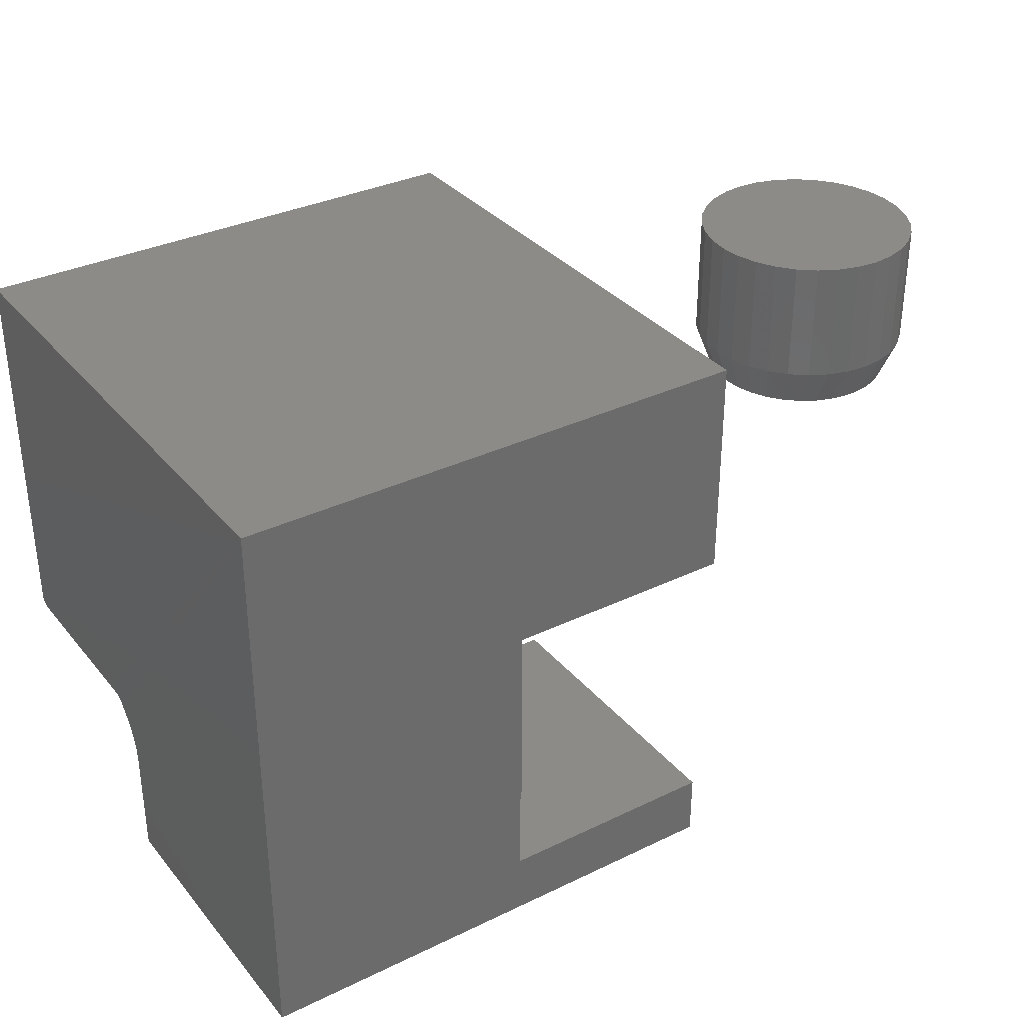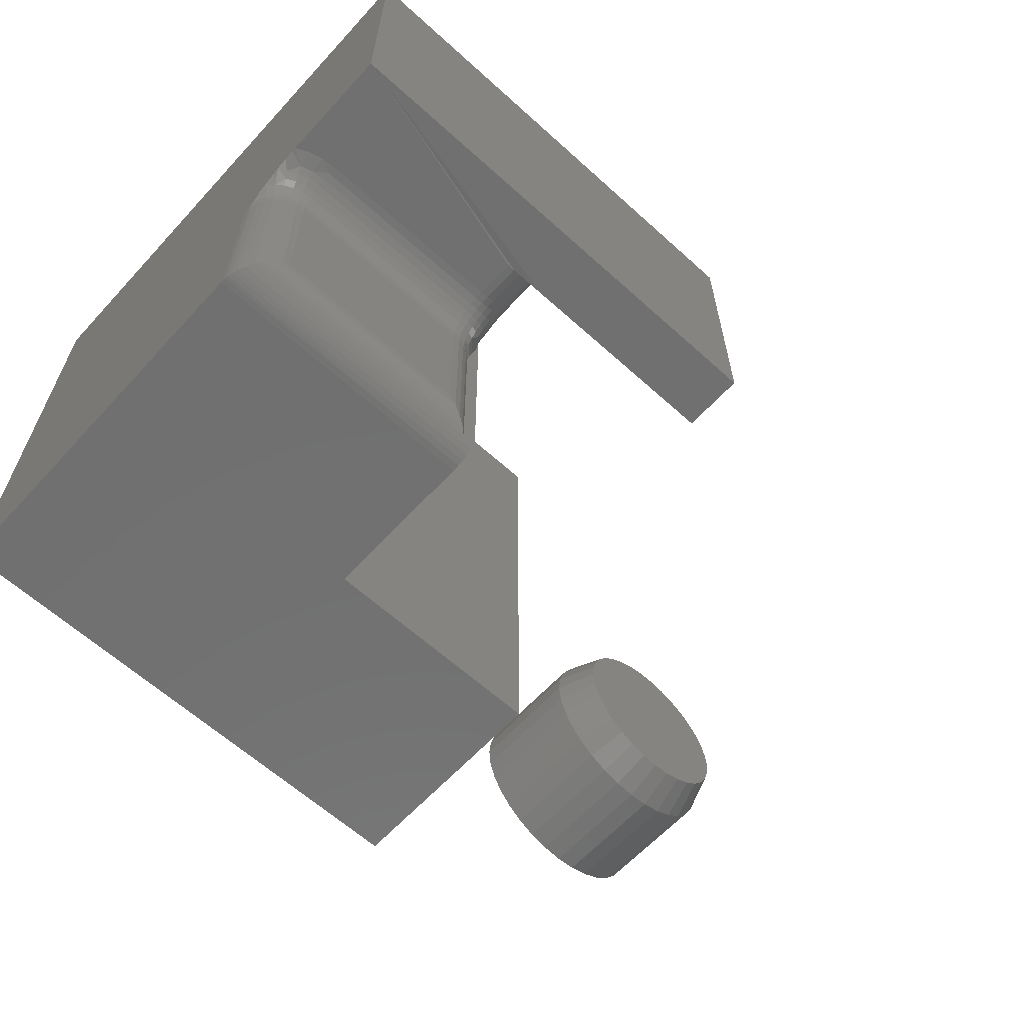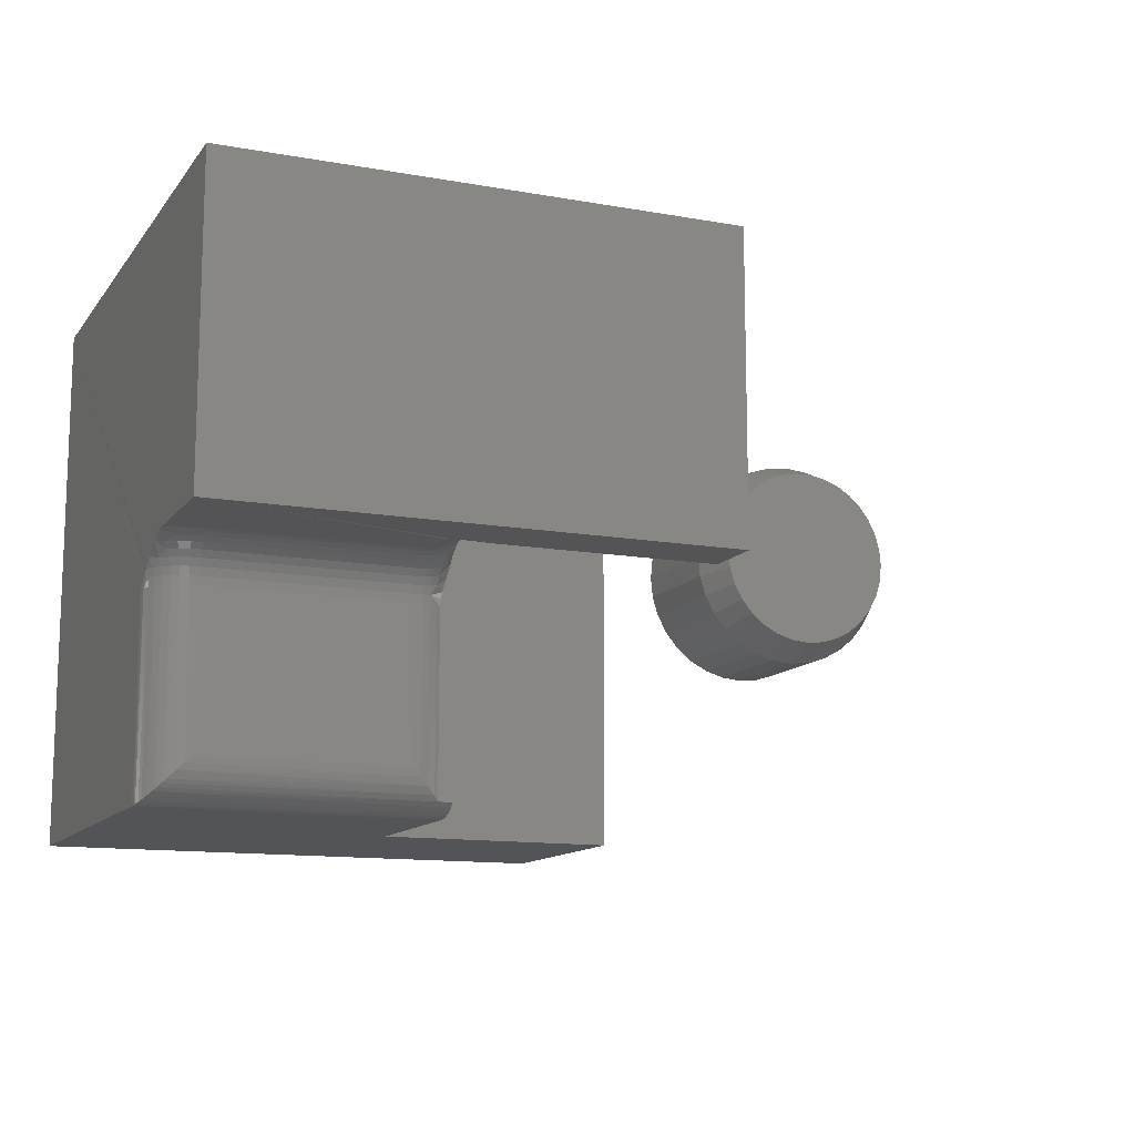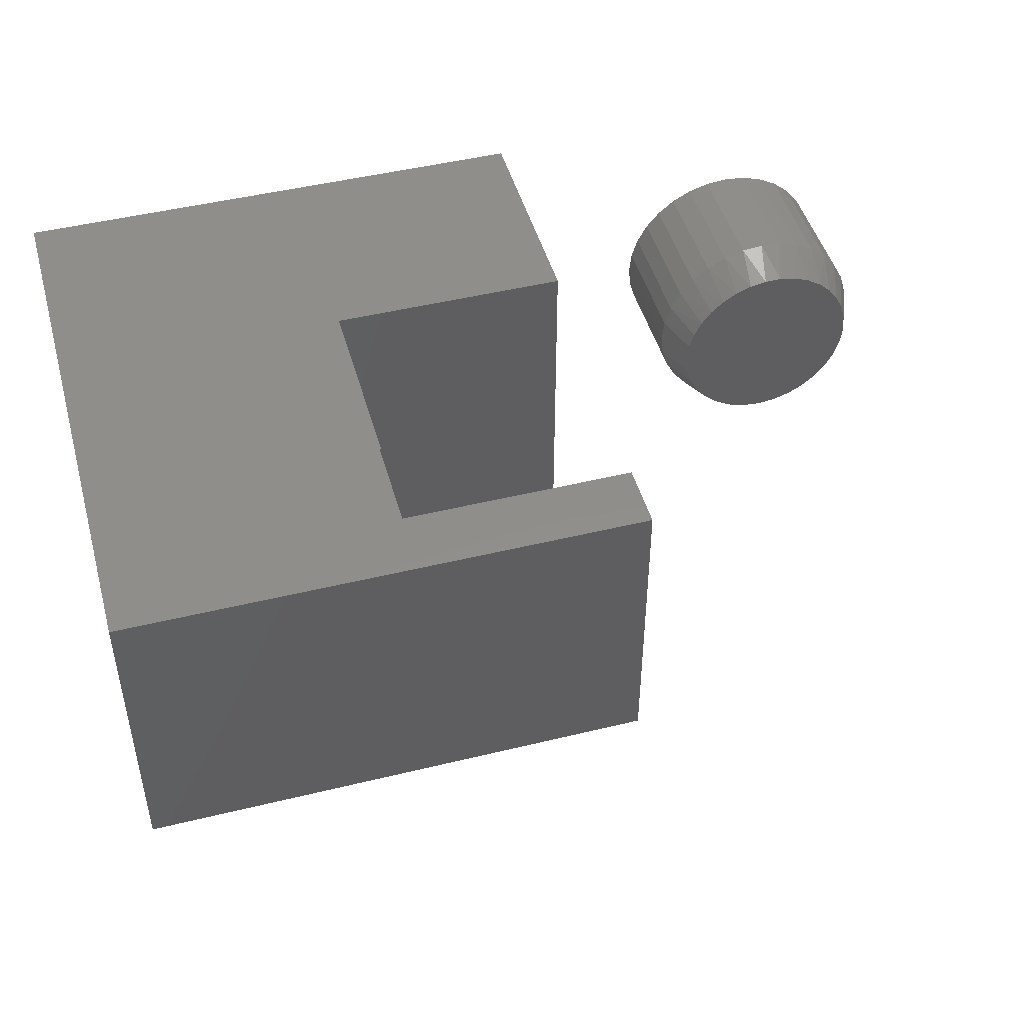
<metadata>
{"format":"stl","ext":"stl","renderer":"f3d","projection":"perspective","resolution":1024,"background":"white","views":[{"elev":33.5,"azim":-33.4,"up":"+Y"},{"elev":-62.5,"azim":-42.5,"up":"+Z"},{"elev":-12.4,"azim":-22.8,"up":"+Z"},{"elev":47.1,"azim":-15.5,"up":"+Z"}]}
</metadata>
<code>
# stl→obj: 261 verts, 514 faces
v -0.2656 -0.3623 -6.798e-33
v 0.001645 -0.3686 0.0005113
v -0.2653 -0.3673 0.0003141
v 0.001645 -0.3623 -1.637e-17
v -0.03882 -0.4014 0.03906
v -0.2327 -0.4009 0.03296
v -0.03116 -0.4006 0.03141
v -0.2266 -0.4014 0.03906
v -0.2387 -0.3995 0.02693
v -0.02367 -0.3983 0.02391
v -0.2459 -0.3963 0.01973
v -0.01652 -0.3944 0.01677
v -0.2493 -0.3941 0.01628
v -0.2526 -0.3914 0.01299
v -0.01188 -0.3906 0.01213
v 0.001645 -0.3806 0.004522
v 0.001645 -0.3859 0.007916
v -0.2585 -0.3848 0.007094
v -0.2617 -0.3793 0.003888
v 0.001645 -0.3748 0.002032
v -0.2635 -0.375 0.002098
v -0.2648 -0.3704 0.0008425
v -0.2557 -0.3883 0.009908
v 0.001645 -0.3906 0.01213
v 0.0002467 -0.3906 0.01213
v -0.03882 -0.4014 0.1797
v -0.2266 -0.4014 0.1797
v 0.0002467 -0.3906 0.5078
v 0.0002467 -0.4789 0.5078
v 0.0002467 -0.4789 0.2578
v 0.0002467 -0.4405 0.2578
v 0.0002467 -0.427 0.2566
v 0.0002467 -0.414 0.2532
v 0.0002467 -0.4017 0.2475
v 0.0002467 -0.3906 0.2399
v -0.03882 -0.4128 0.2073
v -0.2266 -0.408 0.2014
v -0.03882 -0.408 0.2014
v -0.2266 -0.4044 0.1946
v -0.03882 -0.4044 0.1946
v -0.2266 -0.4021 0.1873
v -0.03882 -0.4021 0.1873
v -0.2266 -0.4128 0.2073
v -0.03882 -0.4188 0.2122
v -0.2266 -0.4188 0.2122
v -0.03882 -0.4255 0.2158
v -0.2266 -0.4255 0.2158
v -0.03882 -0.4328 0.218
v -0.2266 -0.4328 0.218
v -0.03882 -0.4405 0.2188
v -0.2266 -0.4405 0.2188
v -0.2656 -0.5391 0.2188
v -0.2656 -0.43 0.2188
v -0.2533 -0.4357 0.2188
v -0.2401 -0.4393 0.2188
v -0.03882 -0.4789 0.2188
v -0.0312 -0.4789 0.2195
v 0.004605 -0.4789 0.2188
v 0.2109 -0.4789 0.2188
v 0.2109 -0.5391 0.2188
v -0.02387 -0.4789 0.2217
v 0.2109 -0.4789 0.5078
v -0.0005039 -0.4789 0.2502
v -0.01711 -0.4789 0.2253
v -0.01119 -0.4789 0.2302
v -0.006337 -0.4789 0.2361
v -0.002727 -0.4789 0.2429
v 0.001645 -0.3906 0.5078
v -0.001222 -0.3906 0.2253
v -0.002745 -0.3906 0.2185
v -0.006448 -0.3906 0.2058
v -0.01006 -0.3906 0.1934
v -0.01127 -0.3906 0.1874
v -0.01188 -0.3906 0.1797
v -0.2656 -0.5391 0.5078
v 0.2109 -0.5391 0.5078
v -0.02387 -0.3992 0.1879
v -0.01771 -0.3952 0.1797
v -0.01711 -0.3983 0.1972
v -0.002727 -0.4163 0.2381
v -0.0005039 -0.4405 0.2502
v -0.002727 -0.4281 0.2417
v -0.006337 -0.4006 0.2196
v -0.002727 -0.4054 0.2322
v -0.01711 -0.4025 0.205
v -0.01119 -0.4047 0.2154
v -0.01711 -0.4082 0.212
v -0.0312 -0.4405 0.2195
v -0.0312 -0.4327 0.2187
v -0.02387 -0.4405 0.2217
v -0.02387 -0.4323 0.2209
v -0.01711 -0.4405 0.2253
v -0.01711 -0.4316 0.2245
v -0.01119 -0.4405 0.2302
v -0.01119 -0.4306 0.2292
v -0.006337 -0.4405 0.2361
v -0.006337 -0.4295 0.235
v -0.002727 -0.4405 0.2429
v -0.0312 -0.4014 0.1875
v -0.03143 -0.4007 0.1797
v -0.02431 -0.3986 0.1797
v -0.0312 -0.4037 0.1949
v -0.02387 -0.4016 0.1958
v -0.0312 -0.4074 0.2018
v -0.02387 -0.4055 0.203
v -0.0312 -0.4123 0.2078
v -0.02387 -0.4107 0.2094
v -0.0312 -0.4183 0.2128
v -0.02387 -0.4171 0.2146
v -0.01711 -0.4151 0.2176
v -0.01119 -0.4124 0.2217
v -0.006337 -0.4091 0.2266
v -0.0312 -0.4252 0.2165
v -0.02387 -0.4244 0.2185
v -0.01711 -0.423 0.2219
v -0.01119 -0.4211 0.2263
v -0.006337 -0.4189 0.2318
v -0.2656 -0.3623 0.1797
v -0.2649 -0.37 0.1797
v -0.2342 -0.4006 0.1797
v -0.2415 -0.3984 0.1797
v -0.2483 -0.3948 0.1797
v -0.2542 -0.39 0.1797
v -0.259 -0.384 0.1797
v -0.2627 -0.3773 0.1797
v 0.2208 2.7e-17 -2.979e-17
v 0.2208 -0.2109 -2.979e-17
v -0.2656 0 0
v 0.001645 -0.2109 -1.637e-17
v 0.001645 -0.2109 0.5078
v -0.2654 -0.3784 0.1946
v -0.2656 1.726e-33 0.5078
v -0.2656 -0.379 0.1956
v -0.2656 -0.3885 0.2033
v -0.2656 -0.3996 0.2104
v -0.2656 -0.4058 0.2134
v -0.2656 -0.4158 0.2169
v -0.2656 -0.4265 0.2186
v -0.2507 -0.4207 0.2158
v -0.2633 -0.3776 0.1873
v -0.2546 -0.4043 0.2073
v -0.2579 -0.4092 0.2122
v -0.2588 -0.3946 0.2014
v -0.2389 -0.4243 0.2158
v -0.2645 -0.3877 0.2014
v -0.2615 -0.3857 0.1946
v -0.2376 -0.4177 0.2122
v -0.2364 -0.4119 0.2073
v -0.2355 -0.4071 0.2014
v -0.2348 -0.4036 0.1946
v -0.2343 -0.4014 0.1873
v -0.2597 -0.3845 0.1873
v -0.2563 -0.3921 0.1946
v -0.2547 -0.3905 0.1873
v -0.2519 -0.4003 0.2014
v -0.2499 -0.3973 0.1946
v -0.2487 -0.3954 0.1873
v -0.2482 -0.4145 0.2122
v -0.2459 -0.409 0.2073
v -0.244 -0.4045 0.2014
v -0.2426 -0.4012 0.1946
v -0.2418 -0.3991 0.1873
v 0.2208 -0.2109 0.5078
v 0.2208 2.7e-17 0.5078
v 0.484 -0.1562 0.4043
v 0.4673 -0.1562 0.4043
v 0.4509 -0.1562 0.4012
v 0.5004 -0.1562 0.4012
v 0.4354 -0.1562 0.3952
v 0.5159 -0.1562 0.3952
v 0.4212 -0.1562 0.3864
v 0.5301 -0.1562 0.3864
v 0.5395 -0.1562 0.2505
v 0.4255 -0.1562 0.2393
v 0.5258 -0.1562 0.2393
v 0.4411 -0.1562 0.231
v 0.5102 -0.1562 0.231
v 0.458 -0.1562 0.2258
v 0.4933 -0.1562 0.2258
v 0.4757 -0.1562 0.2241
v 0.5424 -0.1562 0.3752
v 0.4089 -0.1562 0.3752
v 0.5524 -0.1562 0.3619
v 0.3989 -0.1562 0.3619
v 0.5599 -0.1562 0.347
v 0.3915 -0.1562 0.347
v 0.5644 -0.1562 0.331
v 0.3869 -0.1562 0.331
v 0.566 -0.1562 0.3144
v 0.3854 -0.1562 0.3144
v 0.5642 -0.1562 0.2968
v 0.3871 -0.1562 0.2968
v 0.5591 -0.1562 0.2798
v 0.3922 -0.1562 0.2798
v 0.5507 -0.1562 0.2642
v 0.4006 -0.1562 0.2642
v 0.4118 -0.1562 0.2505
v 0.5816 1.644e-16 0.3144
v 0.5816 -0.1172 0.3144
v 0.5795 1.63e-16 0.2937
v 0.5795 -0.1172 0.2937
v 0.5735 1.613e-16 0.2739
v 0.5735 -0.1172 0.2739
v 0.5637 1.592e-16 0.2555
v 0.5637 -0.1172 0.2555
v 0.5506 1.568e-16 0.2395
v 0.5506 -0.1172 0.2395
v 0.5345 1.543e-16 0.2263
v 0.5345 -0.1172 0.2263
v 0.5162 1.517e-16 0.2165
v 0.5162 -0.1172 0.2165
v 0.4963 1.492e-16 0.2105
v 0.4963 -0.1172 0.2105
v 0.4757 1.468e-16 0.2085
v 0.4757 -0.1172 0.2085
v 0.455 1.446e-16 0.2105
v 0.455 -0.1172 0.2105
v 0.4351 1.427e-16 0.2165
v 0.4351 -0.1172 0.2165
v 0.4168 1.412e-16 0.2263
v 0.4168 -0.1172 0.2263
v 0.4008 1.402e-16 0.2395
v 0.4008 -0.1172 0.2395
v 0.3876 1.396e-16 0.2555
v 0.3876 -0.1172 0.2555
v 0.3778 1.395e-16 0.2739
v 0.3778 -0.1172 0.2739
v 0.3718 1.4e-16 0.2937
v 0.3718 -0.1172 0.2937
v 0.3697 1.409e-16 0.3144
v 0.3697 -0.1172 0.3144
v 0.3718 1.423e-16 0.3351
v 0.3718 -0.1172 0.3351
v 0.3778 1.44e-16 0.3549
v 0.3778 -0.1172 0.3549
v 0.3876 1.461e-16 0.3732
v 0.3876 -0.1172 0.3732
v 0.4008 1.485e-16 0.3893
v 0.4008 -0.1172 0.3893
v 0.4168 1.51e-16 0.4025
v 0.4168 -0.1172 0.4025
v 0.4351 1.536e-16 0.4122
v 0.4351 -0.1172 0.4122
v 0.455 1.561e-16 0.4183
v 0.455 -0.1172 0.4183
v 0.4757 1.585e-16 0.4203
v 0.4757 -0.1172 0.4203
v 0.4963 1.607e-16 0.4183
v 0.4963 -0.1172 0.4183
v 0.5162 1.626e-16 0.4122
v 0.5162 -0.1172 0.4122
v 0.5345 1.641e-16 0.4025
v 0.5345 -0.1172 0.4025
v 0.5506 1.651e-16 0.3893
v 0.5506 -0.1172 0.3893
v 0.5637 1.657e-16 0.3732
v 0.5637 -0.1172 0.3732
v 0.5735 1.658e-16 0.3549
v 0.5735 -0.1172 0.3549
v 0.5795 1.653e-16 0.3351
v 0.5795 -0.1172 0.3351
f 1 2 3
f 1 4 2
f 5 6 7
f 5 8 6
f 7 6 9
f 7 9 10
f 10 9 11
f 10 11 12
f 12 11 13
f 12 13 14
f 15 12 14
f 16 17 18
f 18 19 16
f 20 16 19
f 20 19 21
f 20 21 22
f 20 22 2
f 22 3 2
f 23 18 17
f 23 17 24
f 23 24 25
f 23 25 15
f 23 15 14
f 26 27 5
f 5 27 8
f 28 29 30
f 28 30 31
f 28 31 32
f 28 32 33
f 28 33 34
f 28 34 35
f 36 37 38
f 38 37 39
f 38 39 40
f 40 39 41
f 40 41 42
f 42 41 27
f 42 27 26
f 37 36 43
f 43 36 44
f 43 44 45
f 45 44 46
f 45 46 47
f 47 46 48
f 47 48 49
f 49 48 50
f 49 50 51
f 52 53 54
f 52 54 55
f 52 55 51
f 52 51 50
f 52 50 56
f 52 56 57
f 52 57 58
f 52 58 59
f 52 59 60
f 58 57 61
f 62 59 63
f 62 63 30
f 62 30 29
f 59 58 61
f 59 61 64
f 59 64 65
f 59 65 66
f 59 66 67
f 59 67 63
f 24 68 35
f 35 68 28
f 25 24 35
f 25 35 69
f 25 69 70
f 25 70 71
f 25 71 72
f 25 72 73
f 25 73 74
f 25 74 15
f 52 60 75
f 75 60 76
f 74 77 78
f 74 73 77
f 72 79 77
f 72 77 73
f 71 79 72
f 33 80 34
f 32 81 82
f 32 82 33
f 31 81 32
f 83 70 69
f 35 34 84
f 35 84 83
f 35 83 69
f 85 79 71
f 85 71 70
f 85 70 83
f 85 83 86
f 85 86 87
f 50 48 88
f 88 48 89
f 88 89 90
f 90 89 91
f 90 91 92
f 92 91 93
f 92 93 94
f 94 93 95
f 94 95 96
f 96 95 97
f 96 97 98
f 98 97 82
f 98 82 81
f 42 26 99
f 99 26 100
f 99 100 77
f 77 100 101
f 77 101 78
f 40 42 102
f 102 42 99
f 102 99 103
f 103 99 77
f 103 77 79
f 38 40 104
f 104 40 102
f 104 102 105
f 105 102 103
f 105 103 85
f 85 103 79
f 36 38 106
f 106 38 104
f 106 104 107
f 107 104 105
f 107 105 87
f 87 105 85
f 44 36 108
f 108 36 106
f 108 106 109
f 109 106 107
f 109 107 110
f 110 107 87
f 110 87 111
f 111 87 86
f 111 86 112
f 112 86 83
f 112 83 84
f 46 44 113
f 113 44 108
f 113 108 114
f 114 108 109
f 114 109 115
f 115 109 110
f 115 110 116
f 116 110 111
f 116 111 117
f 117 111 112
f 117 112 80
f 80 112 84
f 80 84 34
f 48 46 89
f 89 46 113
f 89 113 91
f 91 113 114
f 91 114 93
f 93 114 115
f 93 115 95
f 95 115 116
f 95 116 97
f 97 116 117
f 97 117 82
f 82 117 80
f 82 80 33
f 31 30 81
f 81 30 63
f 81 63 98
f 98 63 67
f 98 67 96
f 96 67 66
f 96 66 94
f 94 66 65
f 94 65 92
f 92 65 64
f 92 64 90
f 90 64 61
f 90 61 88
f 88 61 57
f 88 57 50
f 50 57 56
f 74 12 15
f 74 78 12
f 26 7 100
f 26 5 7
f 10 12 78
f 10 78 101
f 10 101 100
f 10 100 7
f 118 3 119
f 118 1 3
f 8 120 6
f 8 27 120
f 9 6 120
f 120 121 9
f 11 9 121
f 121 122 11
f 11 122 13
f 13 122 123
f 123 14 13
f 23 14 123
f 123 124 23
f 23 124 18
f 19 18 124
f 124 125 19
f 21 19 125
f 125 119 21
f 21 119 22
f 3 22 119
f 126 127 128
f 128 127 129
f 128 129 1
f 1 129 4
f 2 17 20
f 20 17 16
f 24 17 2
f 24 2 4
f 24 4 129
f 24 129 130
f 24 130 68
f 131 132 118
f 132 131 133
f 132 133 134
f 132 134 135
f 132 135 136
f 132 136 137
f 132 137 138
f 132 138 53
f 132 53 52
f 132 52 75
f 132 128 1
f 132 1 118
f 138 139 53
f 139 54 53
f 119 125 140
f 119 140 131
f 119 131 118
f 141 142 136
f 136 143 141
f 135 143 136
f 142 139 138
f 137 142 138
f 144 49 55
f 54 144 55
f 55 49 51
f 145 133 146
f 145 134 133
f 135 134 143
f 137 136 142
f 49 144 47
f 47 144 147
f 47 147 45
f 45 147 148
f 45 148 43
f 43 148 149
f 43 149 37
f 37 149 150
f 37 150 39
f 39 150 151
f 39 151 41
f 41 151 120
f 41 120 27
f 133 131 146
f 146 131 140
f 146 140 152
f 152 140 125
f 152 125 124
f 134 145 143
f 143 145 146
f 143 146 153
f 153 146 152
f 153 152 154
f 154 152 124
f 154 124 123
f 141 143 155
f 155 143 153
f 155 153 156
f 156 153 154
f 156 154 157
f 157 154 123
f 157 123 122
f 139 142 158
f 158 142 141
f 158 141 159
f 159 141 155
f 159 155 160
f 160 155 156
f 160 156 161
f 161 156 157
f 161 157 162
f 162 157 122
f 162 122 121
f 54 139 144
f 144 139 158
f 144 158 147
f 147 158 159
f 147 159 148
f 148 159 160
f 148 160 149
f 149 160 161
f 149 161 150
f 150 161 162
f 150 162 151
f 151 162 121
f 151 121 120
f 132 75 29
f 132 29 28
f 132 28 68
f 132 68 130
f 132 130 163
f 132 163 164
f 76 62 75
f 75 62 29
f 60 59 76
f 76 59 62
f 128 132 126
f 126 132 164
f 129 127 130
f 130 127 163
f 127 126 163
f 163 126 164
f 165 166 167
f 165 167 168
f 168 167 169
f 168 169 170
f 170 169 171
f 170 171 172
f 173 174 175
f 175 174 176
f 175 176 177
f 177 176 178
f 177 178 179
f 179 178 180
f 172 171 181
f 181 171 182
f 181 182 183
f 183 182 184
f 183 184 185
f 185 184 186
f 185 186 187
f 187 186 188
f 187 188 189
f 189 188 190
f 189 190 191
f 191 190 192
f 191 192 193
f 193 192 194
f 193 194 195
f 195 194 196
f 195 196 173
f 173 196 197
f 173 197 174
f 198 199 200
f 200 199 201
f 200 201 202
f 202 201 203
f 202 203 204
f 204 203 205
f 204 205 206
f 206 205 207
f 206 207 208
f 208 207 209
f 208 209 210
f 210 209 211
f 210 211 212
f 212 211 213
f 212 213 214
f 214 213 215
f 214 215 216
f 216 215 217
f 216 217 218
f 218 217 219
f 218 219 220
f 220 219 221
f 220 221 222
f 222 221 223
f 222 223 224
f 224 223 225
f 224 225 226
f 226 225 227
f 226 227 228
f 228 227 229
f 228 229 230
f 230 229 231
f 230 231 232
f 232 231 233
f 232 233 234
f 234 233 235
f 234 235 236
f 236 235 237
f 236 237 238
f 238 237 239
f 238 239 240
f 240 239 241
f 240 241 242
f 242 241 243
f 242 243 244
f 244 243 245
f 244 245 246
f 246 245 247
f 246 247 248
f 248 247 249
f 248 249 250
f 250 249 251
f 250 251 252
f 252 251 253
f 252 253 254
f 254 253 255
f 254 255 256
f 256 255 257
f 256 257 258
f 258 257 259
f 258 259 260
f 260 259 261
f 260 261 198
f 198 261 199
f 215 178 217
f 217 178 176
f 217 176 219
f 219 176 174
f 219 174 221
f 221 174 197
f 221 197 223
f 223 197 196
f 223 196 225
f 225 196 194
f 225 194 227
f 227 194 192
f 227 192 229
f 229 192 190
f 229 190 231
f 178 215 180
f 180 215 213
f 180 213 179
f 179 213 211
f 179 211 177
f 177 211 209
f 177 209 175
f 175 209 207
f 175 207 173
f 173 207 205
f 173 205 195
f 195 205 203
f 195 203 193
f 193 203 201
f 193 201 191
f 191 201 199
f 191 199 189
f 259 257 183
f 257 255 181
f 183 257 181
f 255 253 172
f 181 255 172
f 253 251 170
f 172 253 170
f 251 249 168
f 170 251 168
f 249 247 165
f 168 249 165
f 167 166 245
f 166 247 245
f 165 247 166
f 169 167 243
f 167 245 243
f 171 169 241
f 169 243 241
f 182 171 239
f 171 241 239
f 184 182 237
f 182 239 237
f 184 237 235
f 184 235 186
f 186 235 233
f 186 233 188
f 188 233 231
f 188 231 190
f 183 185 259
f 259 185 187
f 259 187 261
f 261 187 189
f 261 189 199
f 246 248 244
f 242 244 248
f 250 242 248
f 240 242 250
f 252 240 250
f 210 218 208
f 216 218 210
f 212 216 210
f 214 216 212
f 218 220 208
f 208 220 222
f 208 222 206
f 206 222 224
f 206 224 204
f 204 224 226
f 204 226 202
f 202 226 228
f 202 228 200
f 200 228 230
f 200 230 198
f 198 230 232
f 198 232 260
f 260 232 234
f 260 234 258
f 258 234 236
f 258 236 256
f 256 236 238
f 256 238 254
f 254 238 240
f 254 240 252

</code>
